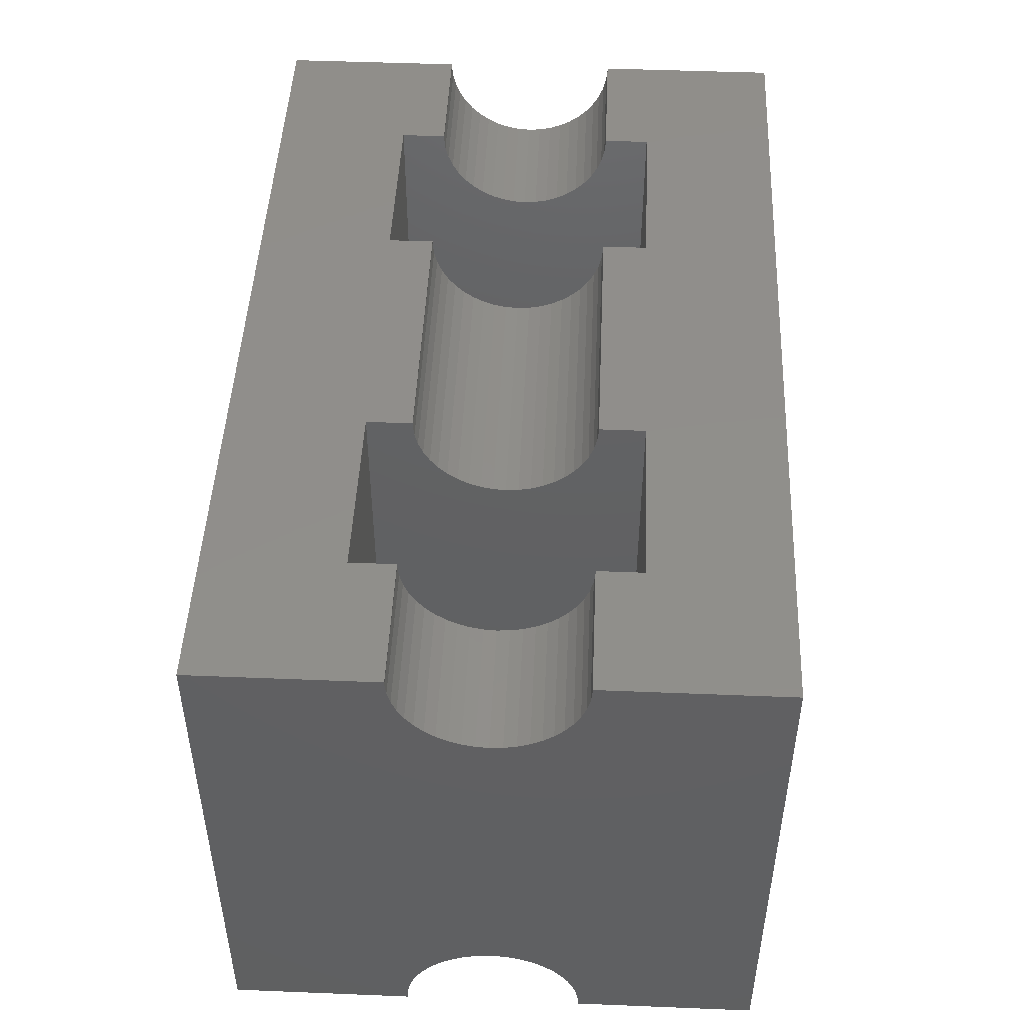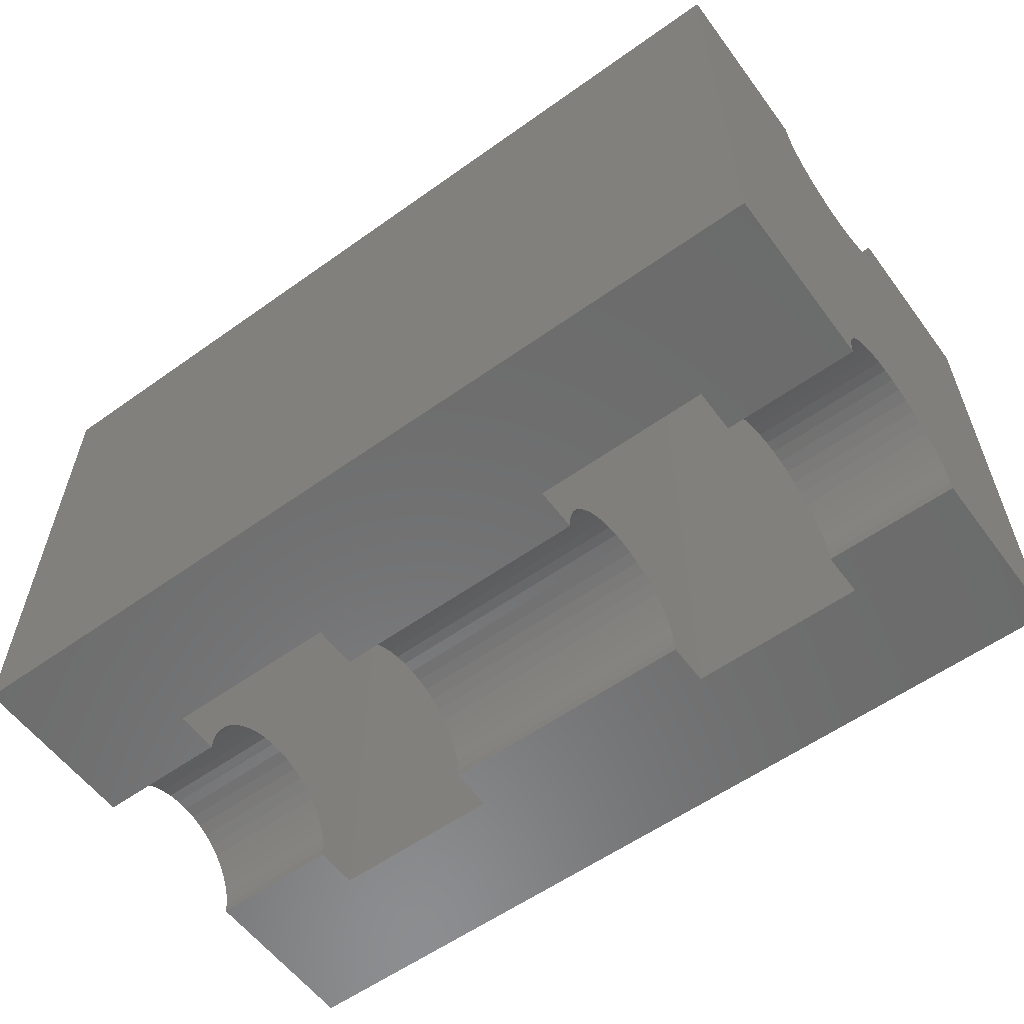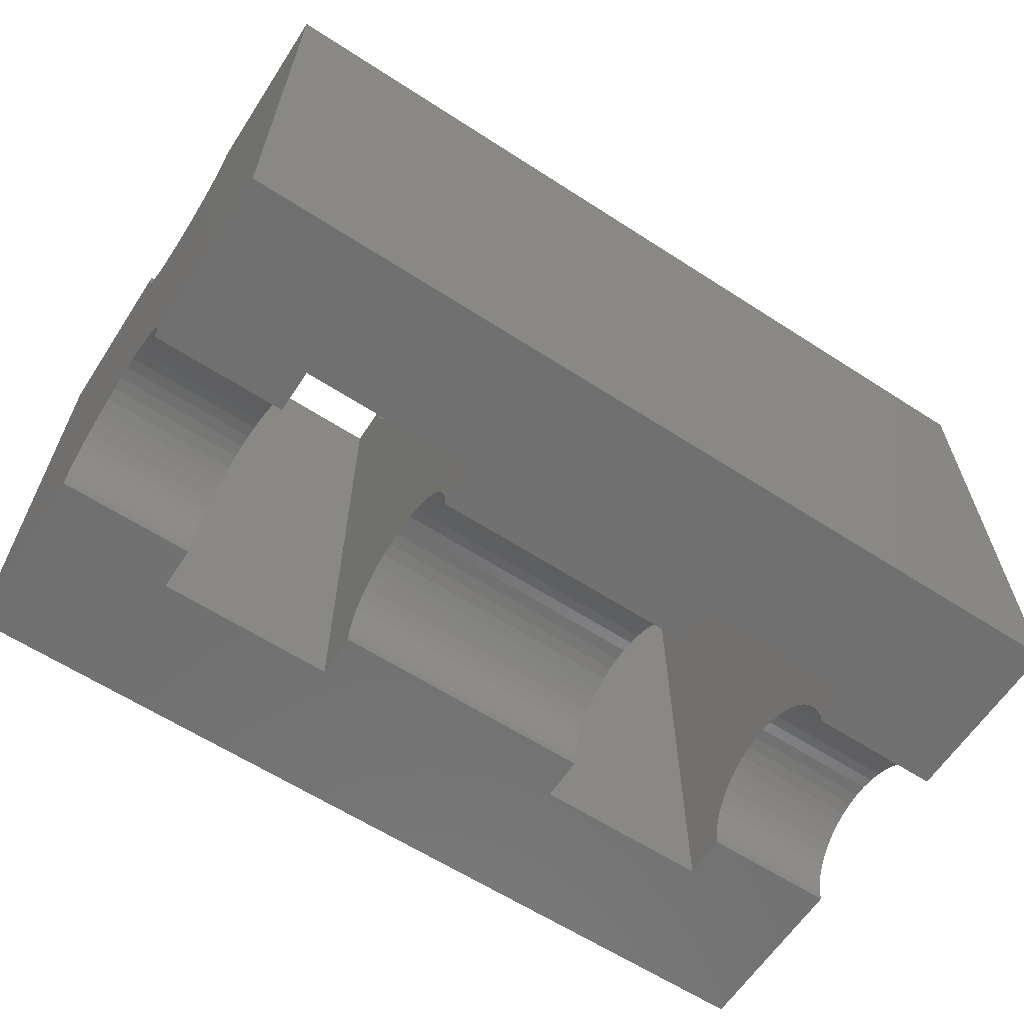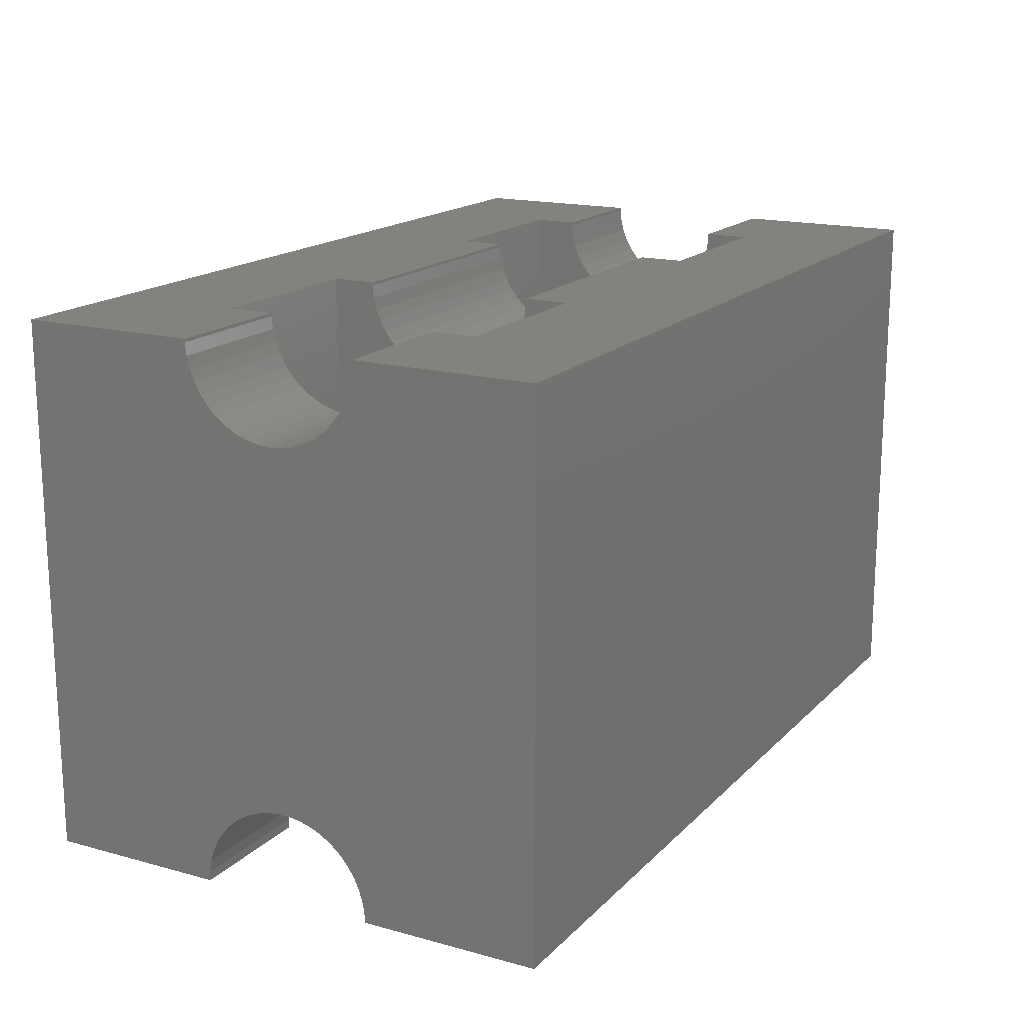
<metadata>
{"format":"stl","ext":"stl","renderer":"f3d","projection":"perspective","resolution":1024,"background":"white","views":[{"elev":47.6,"azim":92.6,"up":"+Z"},{"elev":-58.1,"azim":36.4,"up":"+Z"},{"elev":-62.5,"azim":146.8,"up":"+Z"},{"elev":16.9,"azim":118.8,"up":"+Z"}]}
</metadata>
<code>
# stl→obj: 318 verts, 640 faces
v 0 0 0
v 0 0 12
v 0 4.004 0
v 0 4.001 11.93
v 0 4.004 12
v 0 5.061 1.766
v 0 12 12
v 0 5.316 1.879
v 0 4.03 11.65
v 0 4.098 11.38
v 0 4.202 11.12
v 0 4.342 10.88
v 0 4.011 0.2091
v 0 4.514 10.66
v 0 4.714 10.47
v 0 4.94 10.3
v 0 4.059 0.4838
v 0 5.187 10.17
v 0 5.449 10.08
v 0 5.722 10.02
v 0 4.146 0.7492
v 0 6 10
v 0 6.278 10.02
v 0 6.551 10.08
v 0 4.268 1
v 0 6.813 10.17
v 0 7.06 10.3
v 0 4.424 1.231
v 0 7.902 11.38
v 0 4.611 1.439
v 0 7.97 11.65
v 0 7.999 11.93
v 0 7.996 12
v 0 7.996 0
v 0 12 0
v 0 7.989 0.2091
v 0 7.941 0.4838
v 0 7.854 0.7492
v 0 7.732 1
v 0 7.576 1.231
v 0 7.389 1.439
v 0 7.176 1.618
v 0 6.939 1.766
v 0 6.684 1.879
v 0 6.416 1.956
v 0 6.14 1.995
v 0 5.86 1.995
v 0 5.584 1.956
v 0 4.824 1.618
v 0 7.286 10.47
v 0 7.798 11.12
v 0 7.486 10.66
v 0 7.658 10.88
v 20 0 0
v 20 0 12
v 7 4.004 0
v 7 3 0
v 3 3 0
v 17 3 0
v 13 3 0
v 13 4.004 0
v 17 4.004 0
v 20 4.004 0
v 3 4.004 0
v 3 4.011 0.2091
v 3 4.059 0.4838
v 3 4.146 0.7492
v 3 4.268 1
v 3 4.424 1.231
v 3 4.611 1.439
v 3 4.824 1.618
v 3 5.061 1.766
v 3 5.316 1.879
v 3 5.584 1.956
v 3 5.86 1.995
v 3 6.14 1.995
v 3 6.416 1.956
v 3 6.684 1.879
v 3 6.939 1.766
v 3 7.176 1.618
v 3 7.389 1.439
v 3 7.576 1.231
v 3 7.732 1
v 3 7.854 0.7492
v 3 7.941 0.4838
v 3 7.989 0.2091
v 3 7.996 0
v 7 9 0
v 20 12 0
v 17 7.996 0
v 20 7.996 0
v 17 9 0
v 13 9 0
v 7 7.996 0
v 3 9 0
v 13 7.996 0
v 20 12 12
v 3 7.996 12
v 7 9 12
v 3 9 12
v 13 7.996 12
v 7 7.996 12
v 13 9 12
v 17 9 12
v 20 7.996 12
v 17 7.996 12
v 3 7.999 11.93
v 3 7.97 11.65
v 3 7.902 11.38
v 3 7.798 11.12
v 3 7.658 10.88
v 3 7.486 10.66
v 3 7.286 10.47
v 3 7.06 10.3
v 3 6.813 10.17
v 3 6.551 10.08
v 3 6.278 10.02
v 3 6 10
v 3 5.722 10.02
v 3 5.449 10.08
v 3 5.187 10.17
v 3 4.94 10.3
v 3 4.714 10.47
v 3 4.514 10.66
v 3 4.342 10.88
v 3 4.202 11.12
v 3 4.098 11.38
v 3 4.03 11.65
v 3 4.001 11.93
v 3 4.004 12
v 3 3 12
v 20 4.004 12
v 17 4.004 12
v 17 3 12
v 7 4.004 12
v 7 3 12
v 13 3 12
v 13 4.004 12
v 20 4.059 0.4838
v 20 4.011 0.2091
v 20 4.146 0.7492
v 20 4.268 1
v 20 4.424 1.231
v 20 4.611 1.439
v 20 4.824 1.618
v 20 5.061 1.766
v 20 5.316 1.879
v 20 5.584 1.956
v 20 5.86 1.995
v 20 6.14 1.995
v 20 6.416 1.956
v 20 6.684 1.879
v 20 6.939 1.766
v 20 7.176 1.618
v 20 7.389 1.439
v 20 7.576 1.231
v 20 7.732 1
v 20 7.854 0.7492
v 20 7.941 0.4838
v 20 7.989 0.2091
v 20 5.449 10.08
v 20 7.999 11.93
v 20 7.97 11.65
v 20 7.902 11.38
v 20 4.001 11.93
v 20 7.798 11.12
v 20 7.658 10.88
v 20 7.486 10.66
v 20 7.286 10.47
v 20 7.06 10.3
v 20 4.202 11.12
v 20 4.098 11.38
v 20 6.813 10.17
v 20 6.551 10.08
v 20 6.278 10.02
v 20 6 10
v 20 5.722 10.02
v 20 5.187 10.17
v 20 4.94 10.3
v 20 4.714 10.47
v 20 4.514 10.66
v 20 4.342 10.88
v 20 4.03 11.65
v 17 4.011 0.2091
v 17 4.001 11.93
v 17 4.03 11.65
v 17 4.098 11.38
v 17 4.202 11.12
v 17 4.342 10.88
v 17 4.514 10.66
v 17 4.714 10.47
v 17 4.94 10.3
v 17 5.187 10.17
v 17 5.449 10.08
v 17 5.722 10.02
v 17 6 10
v 17 6.278 10.02
v 17 6.551 10.08
v 17 6.813 10.17
v 17 7.06 10.3
v 17 7.486 10.66
v 17 7.286 10.47
v 17 7.658 10.88
v 17 7.798 11.12
v 17 7.902 11.38
v 17 7.97 11.65
v 17 7.999 11.93
v 17 7.989 0.2091
v 17 7.941 0.4838
v 17 7.854 0.7492
v 17 7.732 1
v 17 7.389 1.439
v 17 7.576 1.231
v 17 7.176 1.618
v 17 6.939 1.766
v 17 6.684 1.879
v 17 6.416 1.956
v 17 6.14 1.995
v 17 5.86 1.995
v 17 5.584 1.956
v 17 5.316 1.879
v 17 5.061 1.766
v 17 4.824 1.618
v 17 4.611 1.439
v 17 4.424 1.231
v 17 4.268 1
v 17 4.146 0.7492
v 17 4.059 0.4838
v 13 5.722 10.02
v 13 4.011 0.2091
v 13 4.059 0.4838
v 13 4.268 1
v 13 4.146 0.7492
v 13 7.286 10.47
v 13 4.342 10.88
v 13 4.424 1.231
v 13 4.611 1.439
v 13 4.824 1.618
v 13 5.061 1.766
v 13 5.316 1.879
v 13 5.584 1.956
v 13 5.86 1.995
v 13 6.14 1.995
v 13 6.416 1.956
v 13 6.684 1.879
v 13 6.939 1.766
v 13 7.176 1.618
v 13 7.389 1.439
v 13 7.576 1.231
v 13 7.732 1
v 13 7.854 0.7492
v 13 7.941 0.4838
v 13 7.989 0.2091
v 13 7.486 10.66
v 13 7.999 11.93
v 13 7.97 11.65
v 13 7.902 11.38
v 13 7.798 11.12
v 13 7.06 10.3
v 13 6.813 10.17
v 13 6.551 10.08
v 13 6.278 10.02
v 13 6 10
v 13 5.449 10.08
v 13 5.187 10.17
v 13 4.94 10.3
v 13 4.714 10.47
v 13 4.514 10.66
v 13 4.202 11.12
v 13 4.098 11.38
v 13 4.03 11.65
v 13 4.001 11.93
v 13 7.658 10.88
v 7 4.011 0.2091
v 7 4.001 11.93
v 7 4.03 11.65
v 7 4.098 11.38
v 7 4.202 11.12
v 7 4.342 10.88
v 7 4.514 10.66
v 7 4.714 10.47
v 7 4.94 10.3
v 7 5.187 10.17
v 7 5.449 10.08
v 7 5.722 10.02
v 7 6 10
v 7 6.278 10.02
v 7 6.551 10.08
v 7 6.813 10.17
v 7 7.06 10.3
v 7 7.486 10.66
v 7 7.286 10.47
v 7 7.658 10.88
v 7 7.798 11.12
v 7 7.902 11.38
v 7 7.97 11.65
v 7 7.999 11.93
v 7 7.989 0.2091
v 7 7.941 0.4838
v 7 7.854 0.7492
v 7 7.732 1
v 7 7.389 1.439
v 7 7.576 1.231
v 7 7.176 1.618
v 7 6.939 1.766
v 7 6.684 1.879
v 7 6.416 1.956
v 7 6.14 1.995
v 7 5.86 1.995
v 7 5.584 1.956
v 7 5.316 1.879
v 7 5.061 1.766
v 7 4.824 1.618
v 7 4.611 1.439
v 7 4.424 1.231
v 7 4.268 1
v 7 4.146 0.7492
v 7 4.059 0.4838
f 1 2 3
f 4 2 5
f 3 2 4
f 6 7 8
f 3 9 10
f 10 11 3
f 11 12 3
f 13 14 15
f 13 15 16
f 13 16 17
f 17 18 19
f 17 19 20
f 17 20 21
f 21 22 23
f 21 23 24
f 21 24 25
f 25 26 27
f 28 29 30
f 31 7 29
f 32 33 7
f 32 7 31
f 34 7 35
f 36 7 34
f 37 7 36
f 38 7 37
f 39 7 38
f 40 7 39
f 41 7 40
f 42 7 41
f 43 7 42
f 44 7 43
f 45 7 44
f 46 7 45
f 47 7 46
f 48 7 47
f 8 7 48
f 29 7 6
f 29 6 49
f 29 49 30
f 25 27 50
f 51 29 28
f 24 26 25
f 20 22 21
f 16 18 17
f 12 14 13
f 12 13 3
f 9 3 4
f 25 50 52
f 25 52 53
f 25 53 51
f 25 51 28
f 2 1 54
f 55 2 54
f 56 54 57
f 1 3 58
f 1 58 54
f 59 54 60
f 60 56 61
f 54 56 60
f 54 59 62
f 54 62 63
f 58 3 64
f 57 54 58
f 65 64 13
f 13 64 3
f 66 65 17
f 17 65 13
f 67 66 21
f 21 66 17
f 68 67 25
f 25 67 21
f 69 68 28
f 28 68 25
f 70 69 30
f 30 69 28
f 71 70 49
f 49 70 30
f 72 71 6
f 6 71 49
f 73 72 8
f 8 72 6
f 74 73 48
f 48 73 8
f 75 74 47
f 47 74 48
f 76 75 46
f 46 75 47
f 77 76 45
f 45 76 46
f 78 77 44
f 44 77 45
f 79 78 43
f 43 78 44
f 80 79 42
f 42 79 43
f 81 80 41
f 41 80 42
f 40 82 81
f 41 40 81
f 39 83 82
f 40 39 82
f 38 84 83
f 39 38 83
f 37 85 84
f 38 37 84
f 36 86 85
f 37 36 85
f 34 87 86
f 36 34 86
f 34 35 87
f 88 35 89
f 90 89 91
f 92 89 90
f 93 89 92
f 88 89 93
f 88 93 94
f 95 35 88
f 87 35 95
f 96 94 93
f 35 7 89
f 89 7 97
f 7 33 98
f 99 7 100
f 100 7 98
f 101 7 99
f 101 99 102
f 103 7 101
f 104 7 103
f 97 7 104
f 105 104 106
f 97 104 105
f 32 107 98
f 33 32 98
f 108 107 32
f 31 108 32
f 109 108 31
f 29 109 31
f 110 109 29
f 51 110 29
f 111 110 51
f 53 111 51
f 112 111 53
f 52 112 53
f 113 112 52
f 50 113 52
f 114 113 50
f 27 114 50
f 115 114 27
f 26 115 27
f 116 115 26
f 24 116 26
f 117 116 24
f 23 117 24
f 118 117 23
f 22 118 23
f 119 118 22
f 20 119 22
f 120 119 20
f 19 120 20
f 121 120 19
f 18 121 19
f 122 121 18
f 16 122 18
f 123 122 16
f 15 123 16
f 124 123 15
f 14 124 15
f 124 14 125
f 125 14 12
f 125 12 126
f 126 12 11
f 126 11 127
f 127 11 10
f 127 10 128
f 128 10 9
f 128 9 129
f 129 9 4
f 130 129 5
f 5 129 4
f 131 2 55
f 131 130 5
f 132 133 55
f 133 134 55
f 135 136 137
f 134 137 55
f 137 136 55
f 5 2 131
f 136 131 55
f 137 138 135
f 55 54 63
f 139 55 140
f 140 55 63
f 141 55 139
f 142 55 141
f 143 55 142
f 144 55 143
f 145 55 144
f 146 55 145
f 147 55 146
f 148 55 147
f 149 55 148
f 150 55 149
f 151 55 150
f 152 55 151
f 153 55 152
f 154 55 153
f 155 55 154
f 156 55 155
f 89 55 156
f 89 156 157
f 89 157 158
f 89 158 159
f 89 159 160
f 89 160 91
f 161 55 89
f 97 105 89
f 105 162 89
f 162 163 89
f 163 164 89
f 165 132 55
f 164 166 89
f 166 167 89
f 167 168 89
f 168 169 89
f 169 170 89
f 171 172 55
f 170 173 89
f 173 174 89
f 174 175 89
f 175 176 89
f 176 177 89
f 177 161 89
f 178 55 161
f 179 180 55
f 180 181 55
f 182 171 55
f 172 183 55
f 183 165 55
f 178 179 55
f 181 182 55
f 140 63 184
f 184 63 62
f 133 185 134
f 134 185 186
f 186 187 134
f 187 188 134
f 188 189 134
f 189 190 134
f 190 191 134
f 191 92 134
f 192 92 191
f 193 92 192
f 194 92 193
f 195 92 194
f 196 92 195
f 197 92 196
f 198 92 197
f 199 92 198
f 200 92 199
f 201 104 202
f 203 104 201
f 204 104 203
f 205 104 204
f 206 104 205
f 207 106 104
f 207 104 206
f 202 104 92
f 202 92 200
f 208 92 90
f 209 92 208
f 210 92 209
f 134 92 210
f 134 210 211
f 212 134 213
f 134 212 214
f 214 215 134
f 215 216 134
f 216 217 134
f 217 218 134
f 218 219 134
f 219 220 134
f 220 221 134
f 221 222 134
f 222 223 134
f 223 224 134
f 224 225 134
f 225 226 134
f 226 227 134
f 227 228 134
f 228 184 134
f 184 62 134
f 134 62 59
f 213 134 211
f 134 59 137
f 137 59 60
f 229 230 231
f 232 103 233
f 233 234 231
f 61 230 235
f 236 103 232
f 237 103 236
f 238 103 237
f 239 103 238
f 240 103 239
f 241 103 240
f 242 103 241
f 243 103 242
f 244 103 243
f 245 103 244
f 246 103 245
f 247 103 246
f 248 103 247
f 249 93 248
f 250 93 249
f 251 93 250
f 252 93 251
f 253 93 252
f 254 234 233
f 96 93 253
f 93 103 248
f 103 101 255
f 103 255 256
f 103 257 233
f 103 256 257
f 257 258 233
f 259 260 231
f 260 261 231
f 234 259 231
f 261 262 231
f 262 263 231
f 263 229 231
f 264 265 230
f 265 266 230
f 229 264 230
f 266 267 230
f 267 268 230
f 268 235 230
f 269 270 61
f 270 271 61
f 235 269 61
f 271 272 61
f 272 137 61
f 138 137 272
f 137 60 61
f 258 273 233
f 273 254 233
f 230 61 274
f 274 61 56
f 135 275 136
f 136 275 276
f 276 277 136
f 277 278 136
f 278 279 136
f 279 280 136
f 280 281 136
f 281 88 136
f 282 88 281
f 283 88 282
f 284 88 283
f 285 88 284
f 286 88 285
f 287 88 286
f 288 88 287
f 289 88 288
f 290 88 289
f 291 99 292
f 293 99 291
f 294 99 293
f 295 99 294
f 296 99 295
f 297 102 99
f 297 99 296
f 292 99 88
f 292 88 290
f 298 88 94
f 299 88 298
f 300 88 299
f 136 88 300
f 136 300 301
f 302 136 303
f 136 302 304
f 304 305 136
f 305 306 136
f 306 307 136
f 307 308 136
f 308 309 136
f 309 310 136
f 310 311 136
f 311 312 136
f 312 313 136
f 313 314 136
f 314 315 136
f 315 316 136
f 316 317 136
f 317 318 136
f 318 274 136
f 274 56 136
f 136 56 57
f 303 136 301
f 136 57 131
f 131 57 58
f 119 65 66
f 68 100 67
f 67 113 66
f 64 65 125
f 69 100 68
f 70 100 69
f 71 100 70
f 72 100 71
f 73 100 72
f 74 100 73
f 75 100 74
f 76 100 75
f 77 100 76
f 78 100 77
f 79 100 78
f 80 100 79
f 81 100 80
f 82 95 81
f 83 95 82
f 84 95 83
f 85 95 84
f 86 95 85
f 112 113 67
f 87 95 86
f 95 100 81
f 100 98 107
f 100 107 108
f 100 109 67
f 100 108 109
f 109 110 67
f 114 115 66
f 115 116 66
f 113 114 66
f 116 117 66
f 117 118 66
f 118 119 66
f 120 121 65
f 121 122 65
f 119 120 65
f 122 123 65
f 123 124 65
f 124 125 65
f 126 127 64
f 127 128 64
f 125 126 64
f 128 129 64
f 129 131 64
f 130 131 129
f 131 58 64
f 110 111 67
f 111 112 67
f 88 99 100
f 95 88 100
f 94 96 253
f 298 94 253
f 92 104 103
f 93 92 103
f 90 91 160
f 208 90 160
f 207 162 105
f 106 207 105
f 297 255 101
f 102 297 101
f 138 272 135
f 135 272 275
f 132 165 133
f 133 165 185
f 183 186 165
f 165 186 185
f 172 187 183
f 183 187 186
f 171 188 172
f 172 188 187
f 182 189 171
f 171 189 188
f 181 190 182
f 182 190 189
f 181 180 191
f 190 181 191
f 180 179 192
f 191 180 192
f 179 178 193
f 192 179 193
f 178 161 194
f 193 178 194
f 161 177 195
f 194 161 195
f 177 176 196
f 195 177 196
f 176 175 197
f 196 176 197
f 175 174 198
f 197 175 198
f 174 173 199
f 198 174 199
f 173 170 200
f 199 173 200
f 170 169 202
f 200 170 202
f 169 168 201
f 202 169 201
f 168 167 203
f 201 168 203
f 167 166 204
f 203 167 204
f 166 164 205
f 204 166 205
f 164 163 206
f 205 164 206
f 163 162 207
f 206 163 207
f 208 160 159
f 209 208 159
f 209 159 158
f 210 209 158
f 210 158 157
f 211 210 157
f 211 157 156
f 213 211 156
f 213 156 155
f 212 213 155
f 155 154 212
f 212 154 214
f 154 153 214
f 214 153 215
f 153 152 215
f 215 152 216
f 152 151 216
f 216 151 217
f 151 150 217
f 217 150 218
f 150 149 218
f 218 149 219
f 149 148 219
f 219 148 220
f 148 147 220
f 220 147 221
f 147 146 221
f 221 146 222
f 146 145 222
f 222 145 223
f 145 144 223
f 223 144 224
f 144 143 224
f 224 143 225
f 143 142 225
f 225 142 226
f 142 141 226
f 226 141 227
f 141 139 227
f 227 139 228
f 139 140 228
f 228 140 184
f 271 276 272
f 272 276 275
f 270 277 271
f 271 277 276
f 269 278 270
f 270 278 277
f 235 279 269
f 269 279 278
f 268 280 235
f 235 280 279
f 268 267 281
f 280 268 281
f 267 266 282
f 281 267 282
f 266 265 283
f 282 266 283
f 265 264 284
f 283 265 284
f 264 229 285
f 284 264 285
f 229 263 286
f 285 229 286
f 263 262 287
f 286 263 287
f 262 261 288
f 287 262 288
f 261 260 289
f 288 261 289
f 260 259 290
f 289 260 290
f 259 234 292
f 290 259 292
f 234 254 291
f 292 234 291
f 254 273 293
f 291 254 293
f 273 258 294
f 293 273 294
f 258 257 295
f 294 258 295
f 257 256 296
f 295 257 296
f 256 255 297
f 296 256 297
f 298 253 252
f 299 298 252
f 299 252 251
f 300 299 251
f 300 251 250
f 301 300 250
f 301 250 249
f 303 301 249
f 303 249 248
f 302 303 248
f 248 247 302
f 302 247 304
f 247 246 304
f 304 246 305
f 246 245 305
f 305 245 306
f 245 244 306
f 306 244 307
f 244 243 307
f 307 243 308
f 243 242 308
f 308 242 309
f 242 241 309
f 309 241 310
f 241 240 310
f 310 240 311
f 240 239 311
f 311 239 312
f 239 238 312
f 312 238 313
f 238 237 313
f 313 237 314
f 237 236 314
f 314 236 315
f 236 232 315
f 315 232 316
f 232 233 316
f 316 233 317
f 233 231 317
f 317 231 318
f 231 230 318
f 318 230 274

</code>
